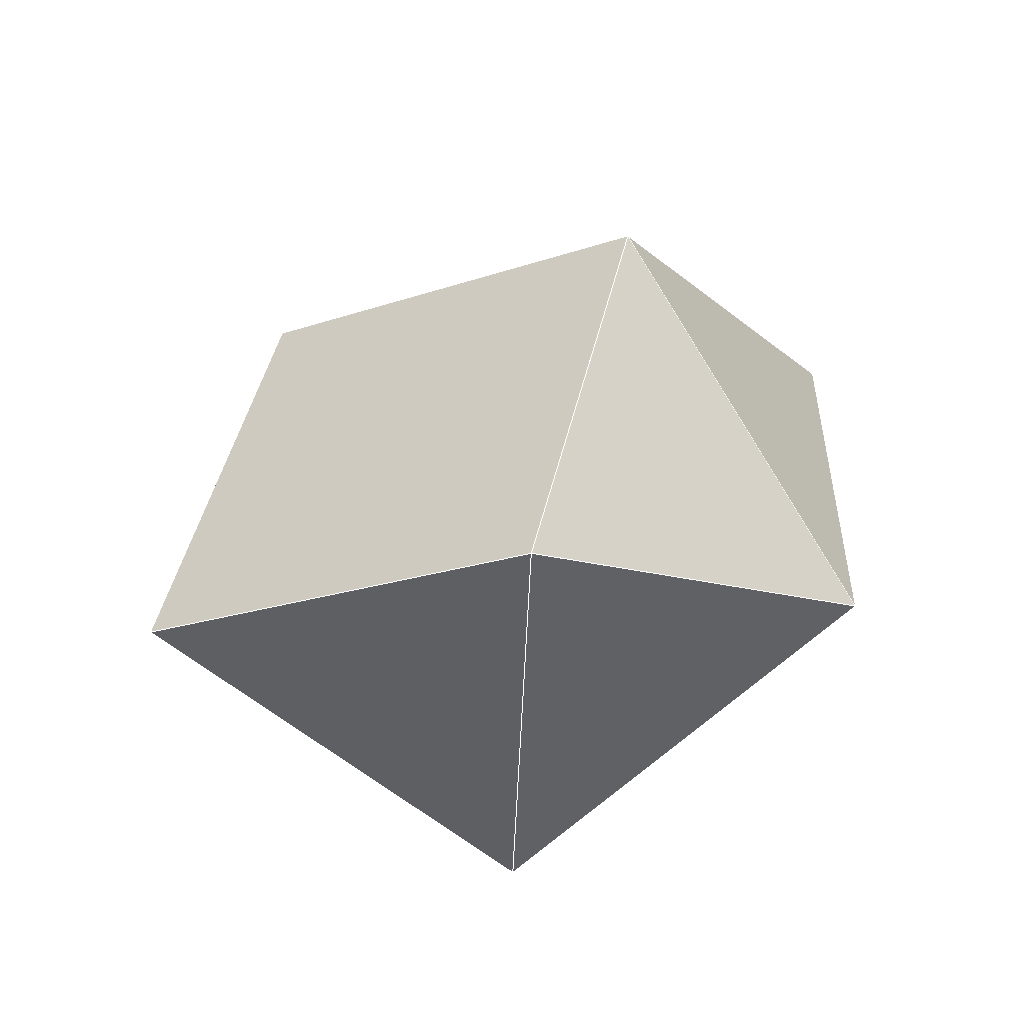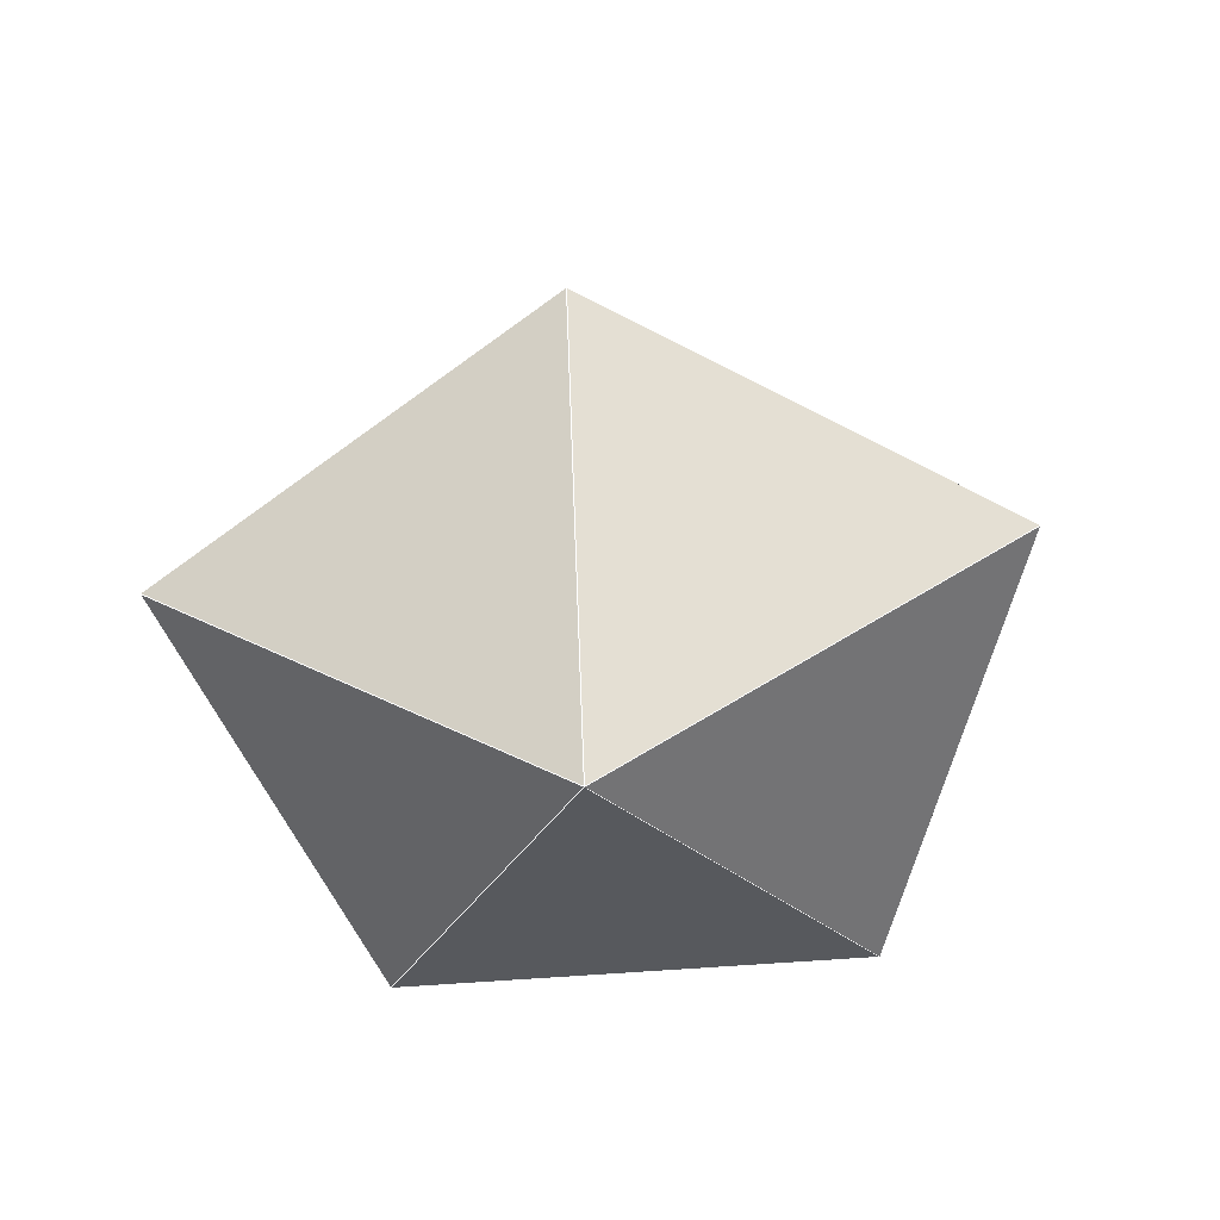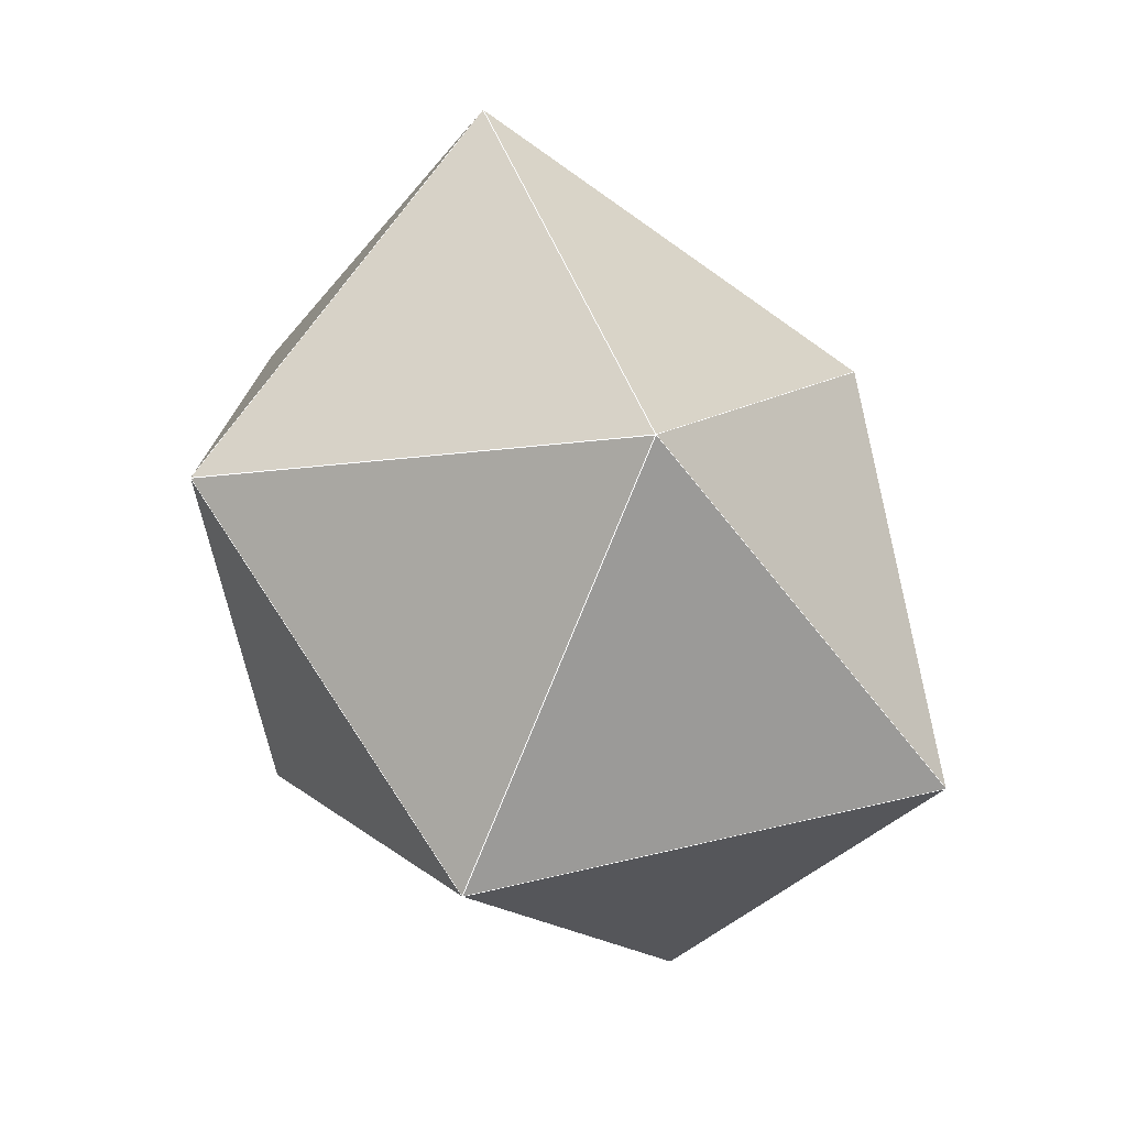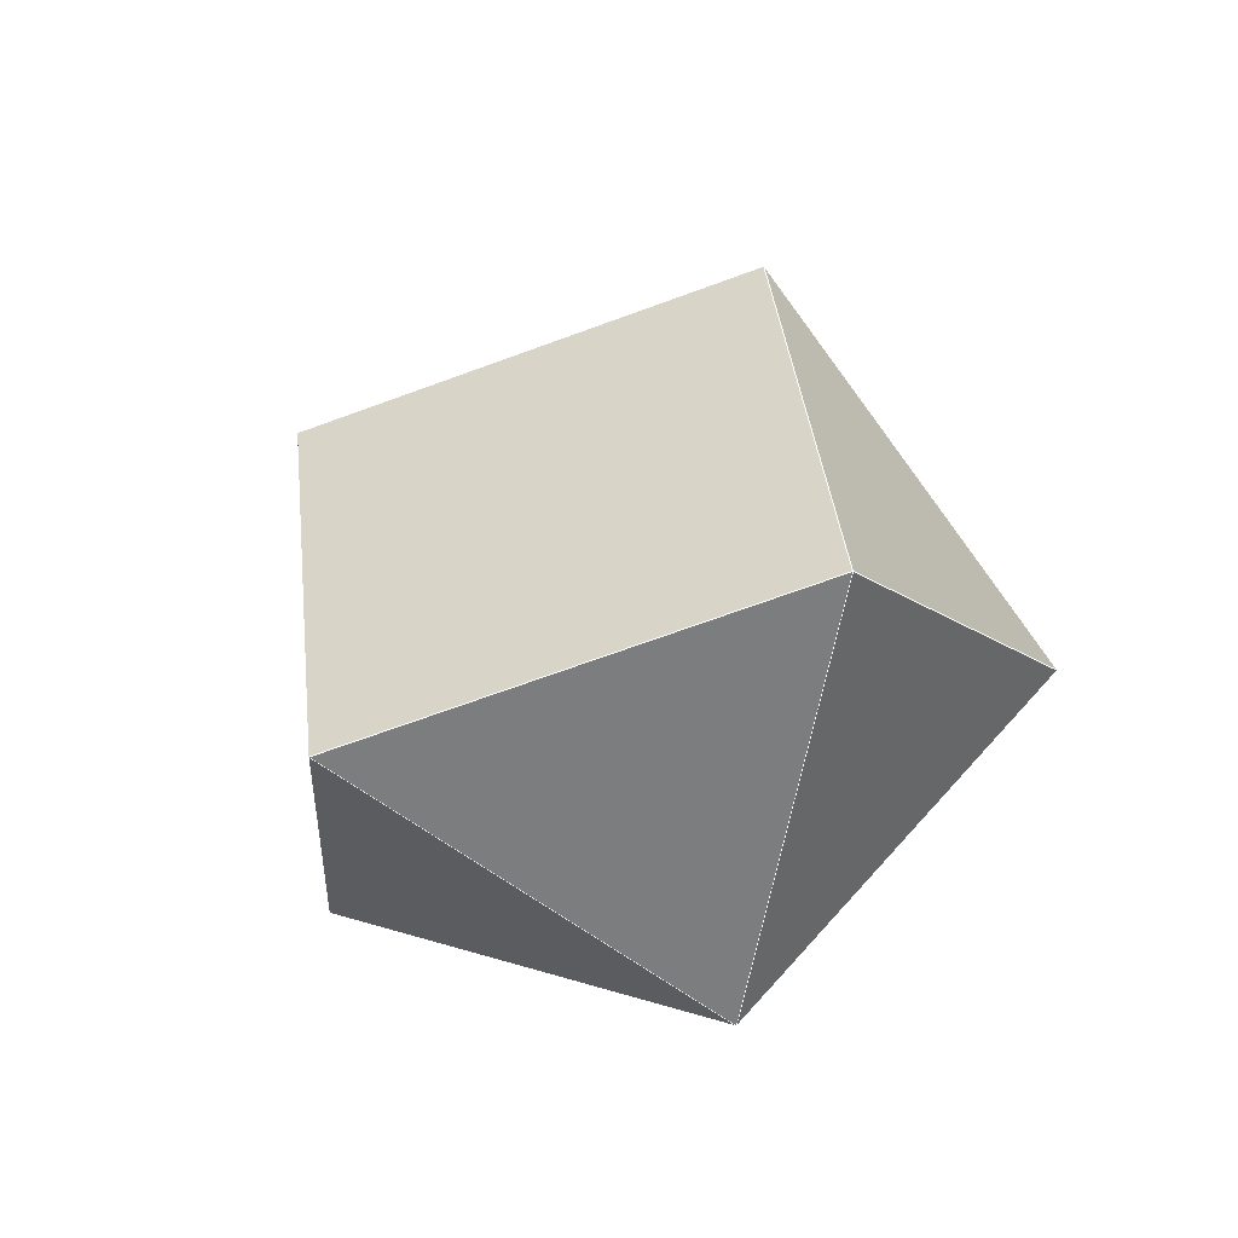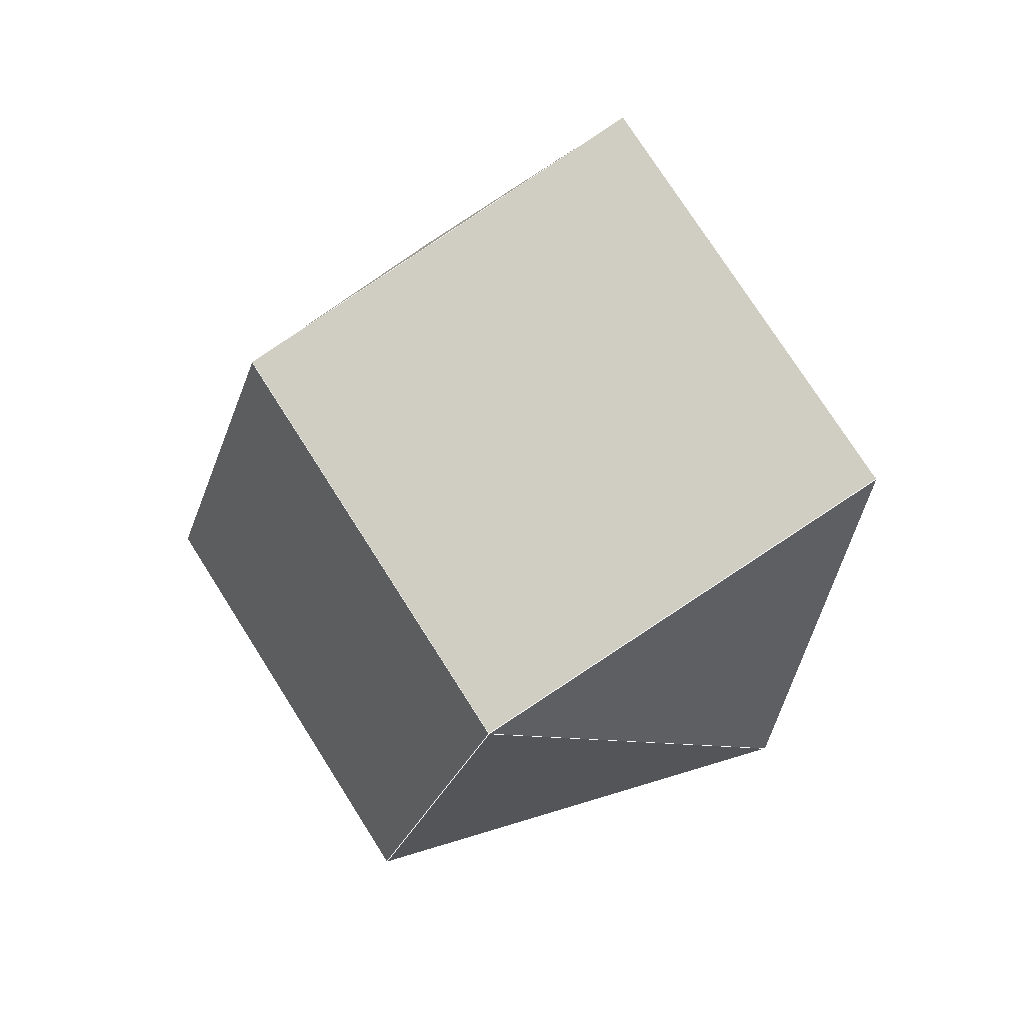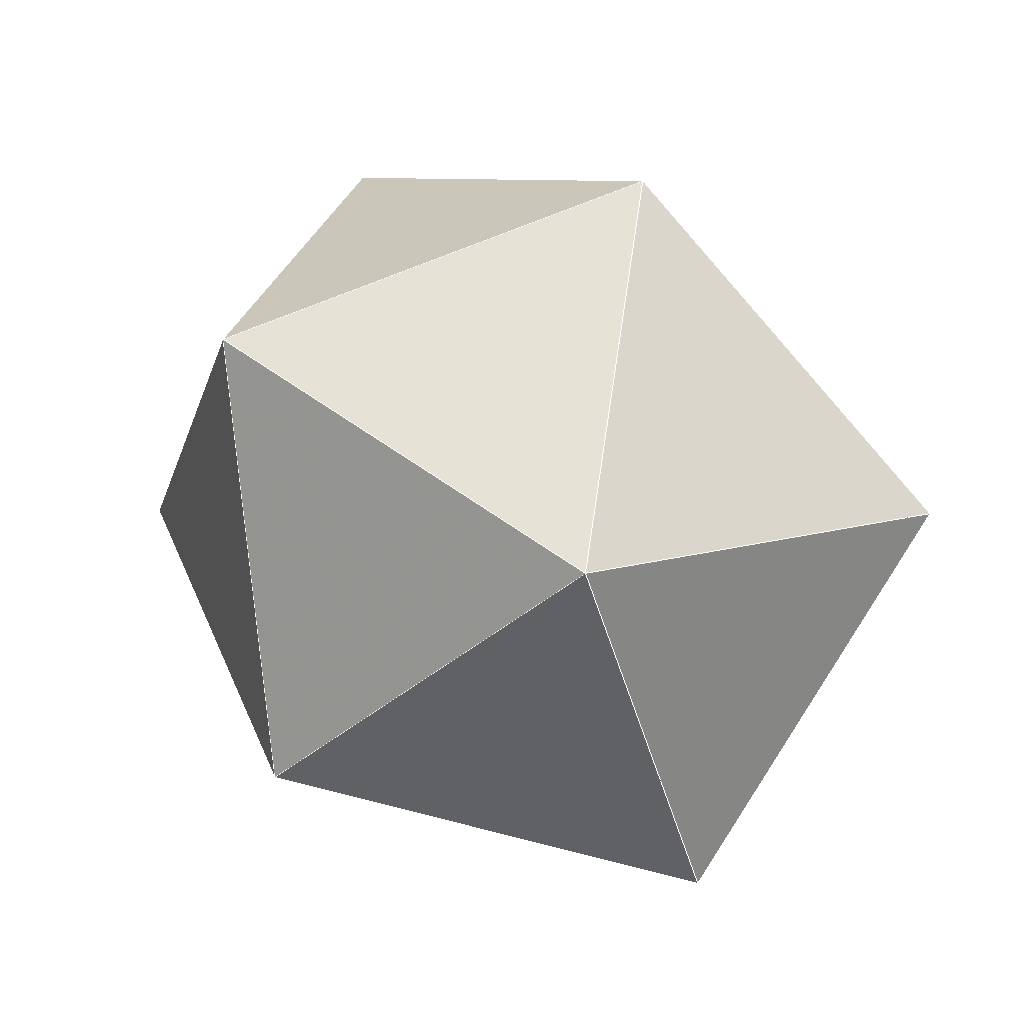
<metadata>
{"format":"obj","ext":"obj","renderer":"f3d","projection":"perspective","resolution":1024,"background":"white","views":[{"elev":19.2,"azim":-38.0,"up":"+Y"},{"elev":-25.2,"azim":-148.4,"up":"+Y"},{"elev":50.3,"azim":50.3,"up":"+Z"},{"elev":10.6,"azim":-60.1,"up":"+Y"},{"elev":-13.0,"azim":-137.8,"up":"+Z"},{"elev":10.0,"azim":27.9,"up":"+Z"}]}
</metadata>
<code>
o PolyhedronMesh
v 0.5289 -0.6285 -0.007987
v -0.2935 -0.545 -0.5734
v -0.3743 -0.5962 0.4236
v -0.3743 -0.5962 0.4236
v -0.5789 0.3298 0.7457
v 0.3635 -0.00907 0.7614
v -0.3743 -0.5962 0.4236
v -0.2935 -0.545 -0.5734
v -0.995 -0.009614 -0.09968
v -0.3743 -0.5962 0.4236
v -0.995 -0.009614 -0.09968
v -0.5789 0.3298 0.7457
v -0.5789 0.3298 0.7457
v 0.1292 0.7941 0.2108
v 0.3635 -0.00907 0.7614
v 0.3635 -0.00907 0.7614
v 0.1292 0.7941 0.2108
v 0.9615 0.2746 0.00977
v -0.2935 -0.545 -0.5734
v -0.2869 0.4547 -0.6346
v -0.995 -0.009614 -0.09968
v -0.2869 0.4547 -0.6346
v -0.2935 -0.545 -0.5734
v 0.5454 -0.06483 -0.8357
v 0.9615 0.2746 0.00977
v 0.5289 -0.6285 -0.007987
v 0.3635 -0.00907 0.7614
v 0.9615 0.2746 0.00977
v 0.5454 -0.06483 -0.8357
v 0.5289 -0.6285 -0.007987
v 0.5289 -0.6285 -0.007987
v 0.5454 -0.06483 -0.8357
v -0.2935 -0.545 -0.5734
v 0.3635 -0.00907 0.7614
v 0.5289 -0.6285 -0.007987
v -0.3743 -0.5962 0.4236
v -0.5789 0.3298 0.7457
v -0.995 -0.009614 -0.09968
v -0.2869 0.4547 -0.6346
v 0.1292 0.7941 0.2108
v 0.1292 0.7941 0.2108
v -0.2869 0.4547 -0.6346
v 0.5454 -0.06483 -0.8357
v 0.9615 0.2746 0.00977
f 1 2 3
f 4 5 6
f 7 8 9
f 10 11 12
f 13 14 15
f 16 17 18
f 19 20 21
f 22 23 24
f 25 26 27
f 28 29 30
f 31 32 33
f 34 35 36
f 37 38 39
f 37 39 40
f 41 42 43
f 41 43 44
l 1 2
l 2 3
l 3 1
l 4 5
l 5 6
l 6 4
l 7 8
l 8 9
l 9 7
l 10 11
l 11 12
l 12 10
l 13 14
l 14 15
l 15 13
l 16 17
l 17 18
l 18 16
l 19 20
l 20 21
l 21 19
l 22 23
l 23 24
l 24 22
l 25 26
l 26 27
l 27 25
l 28 29
l 29 30
l 30 28
l 31 32
l 32 33
l 33 31
l 34 35
l 35 36
l 36 34
l 37 38
l 38 39
l 39 40
l 40 37
l 41 42
l 42 43
l 43 44
l 44 41

</code>
